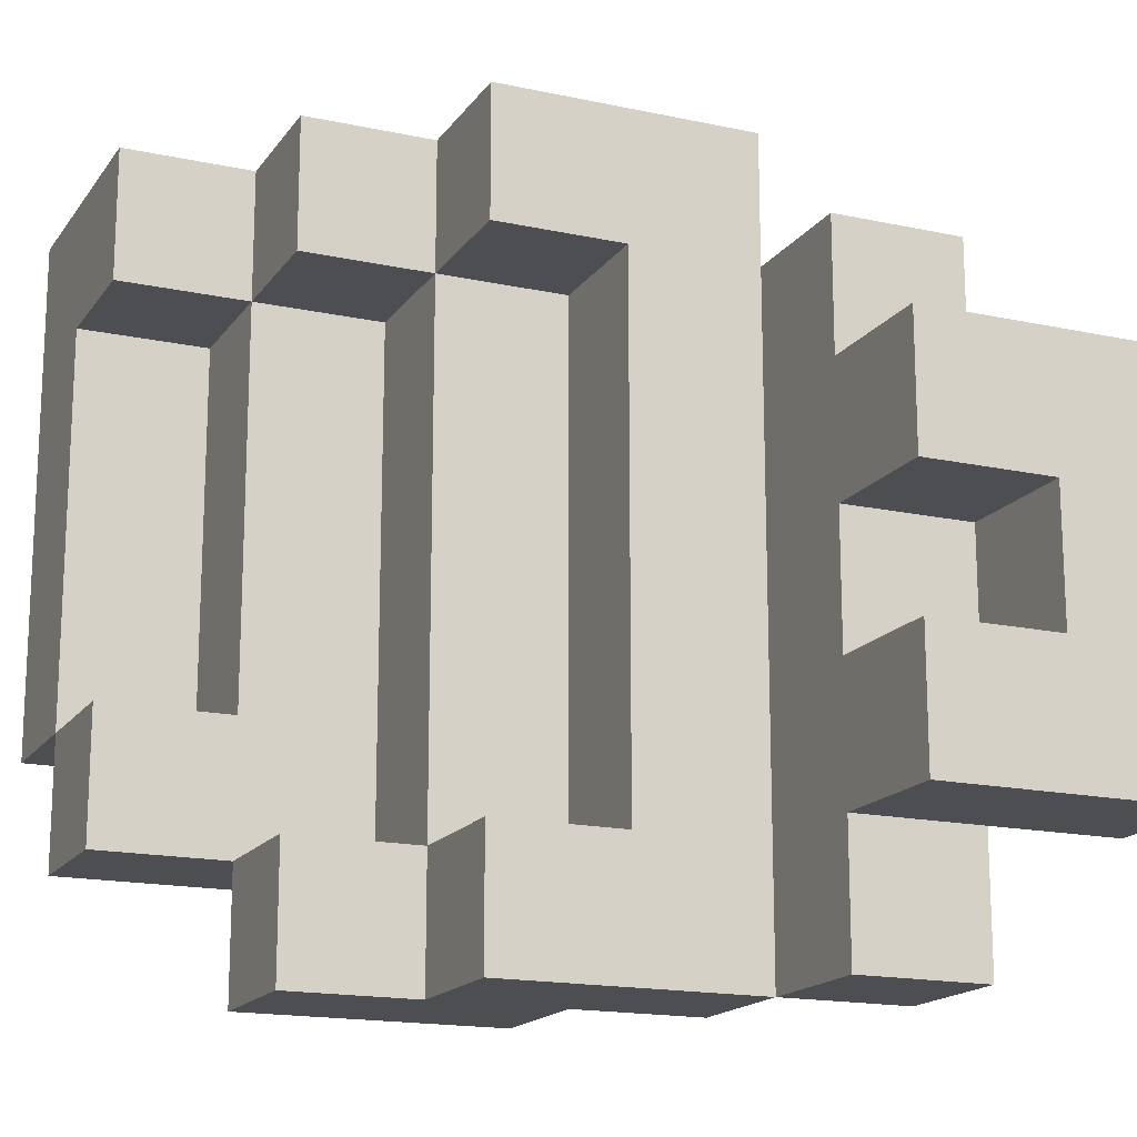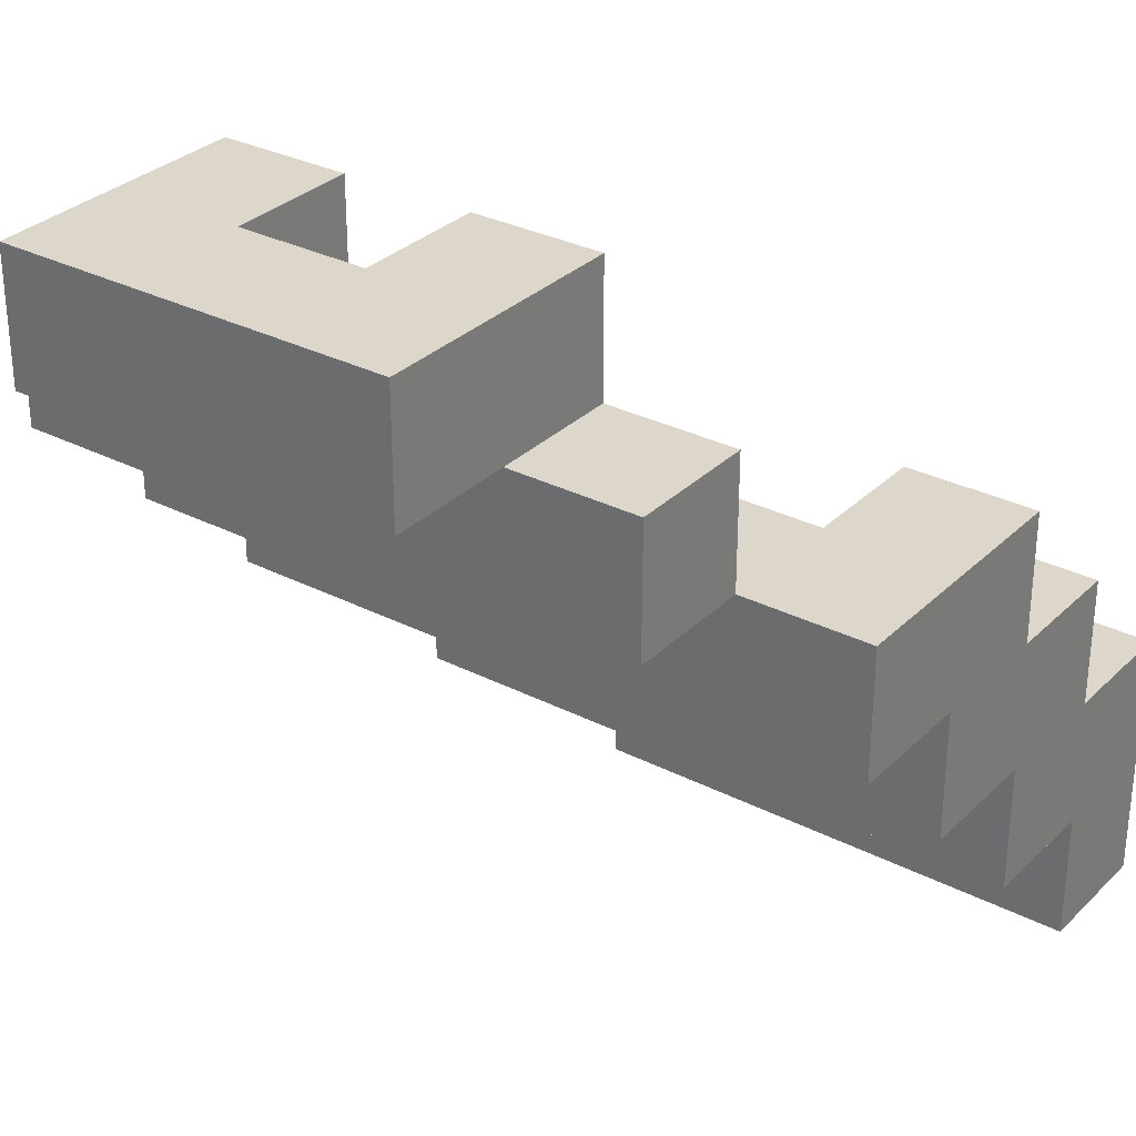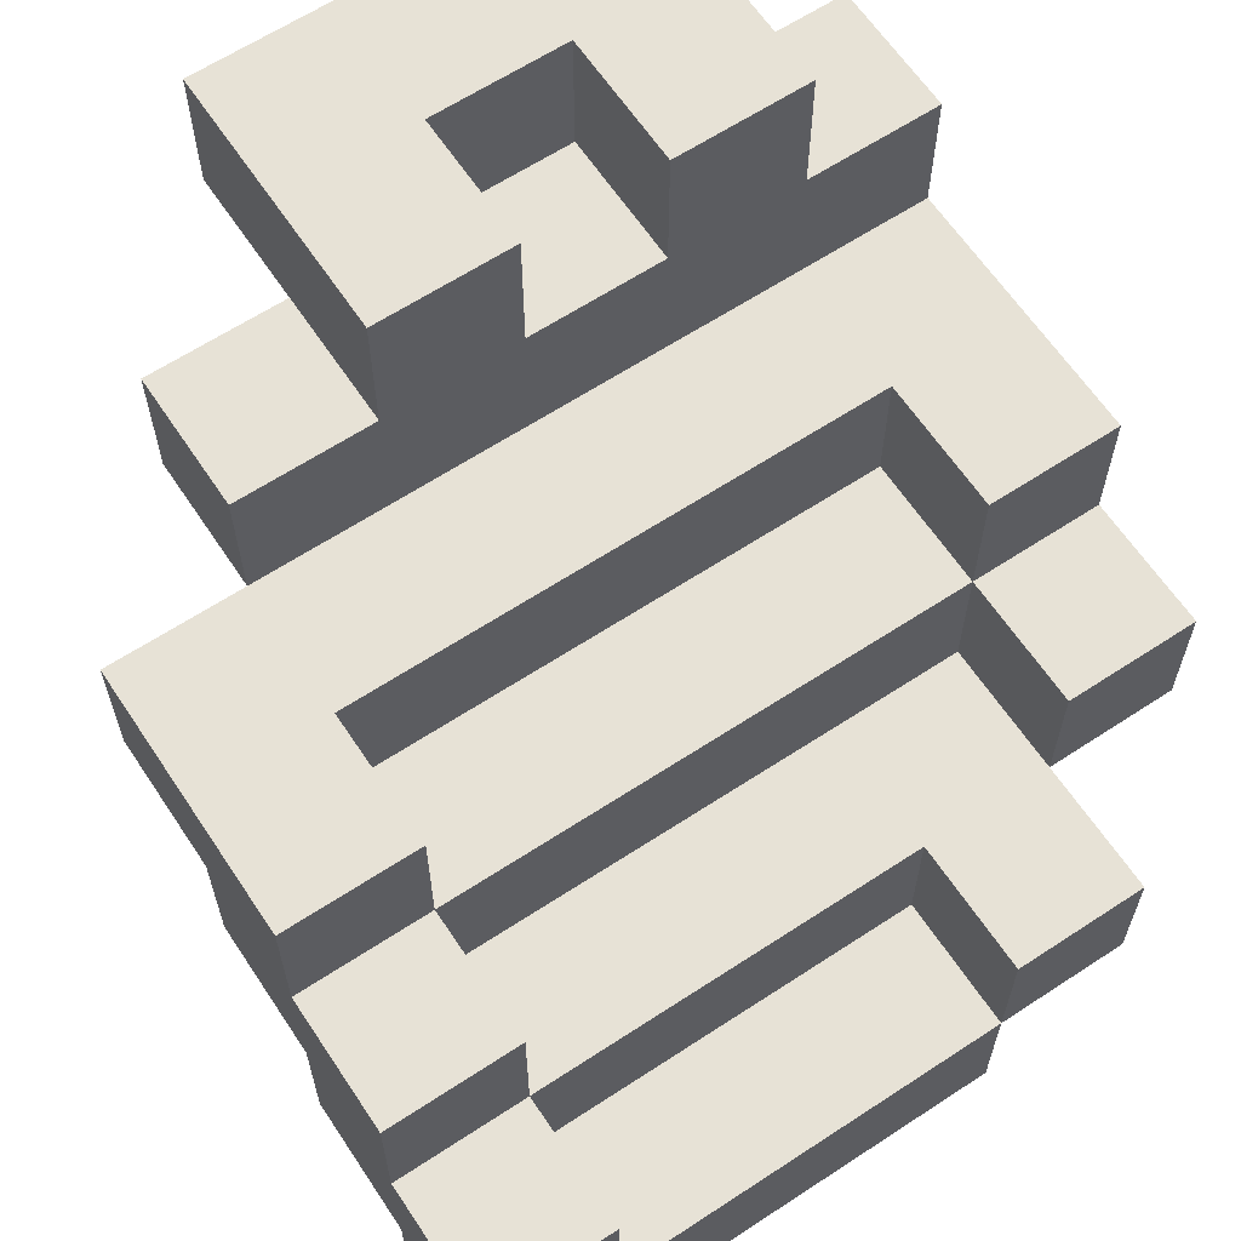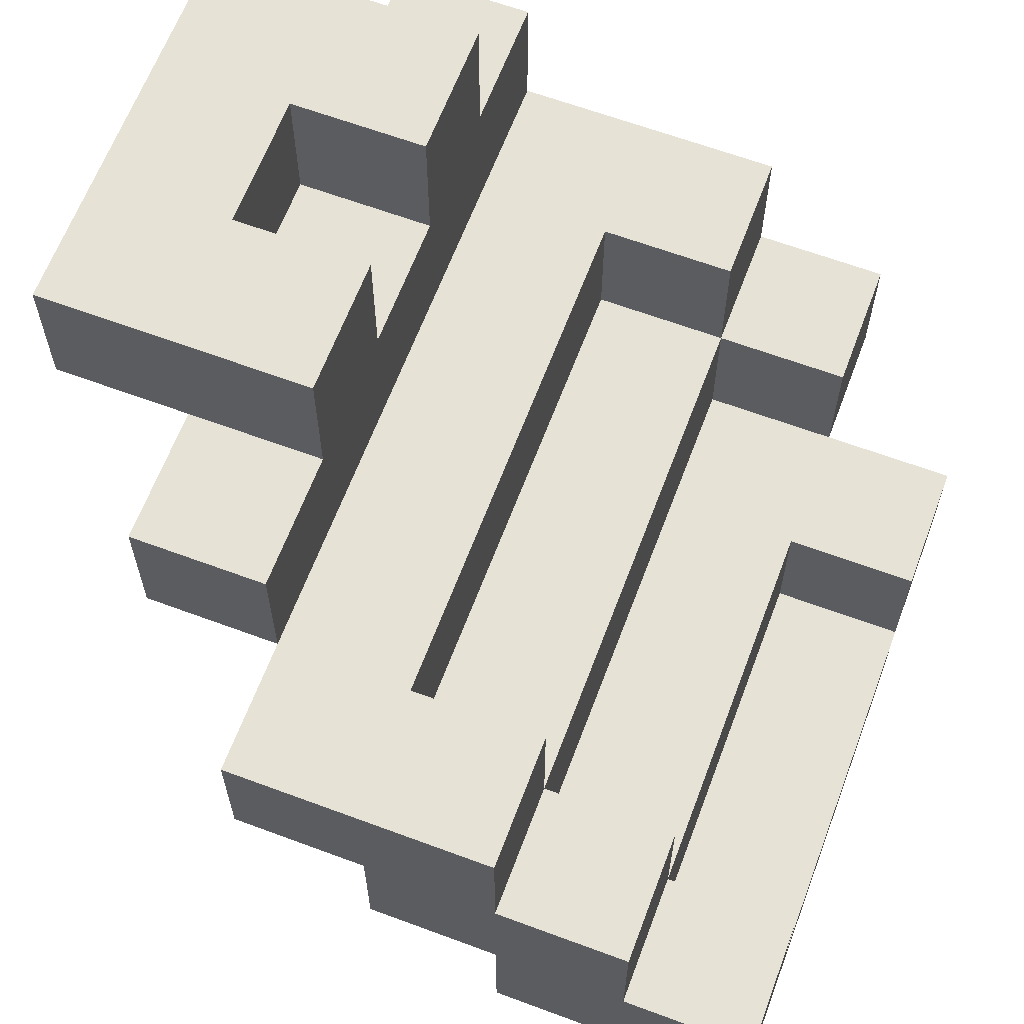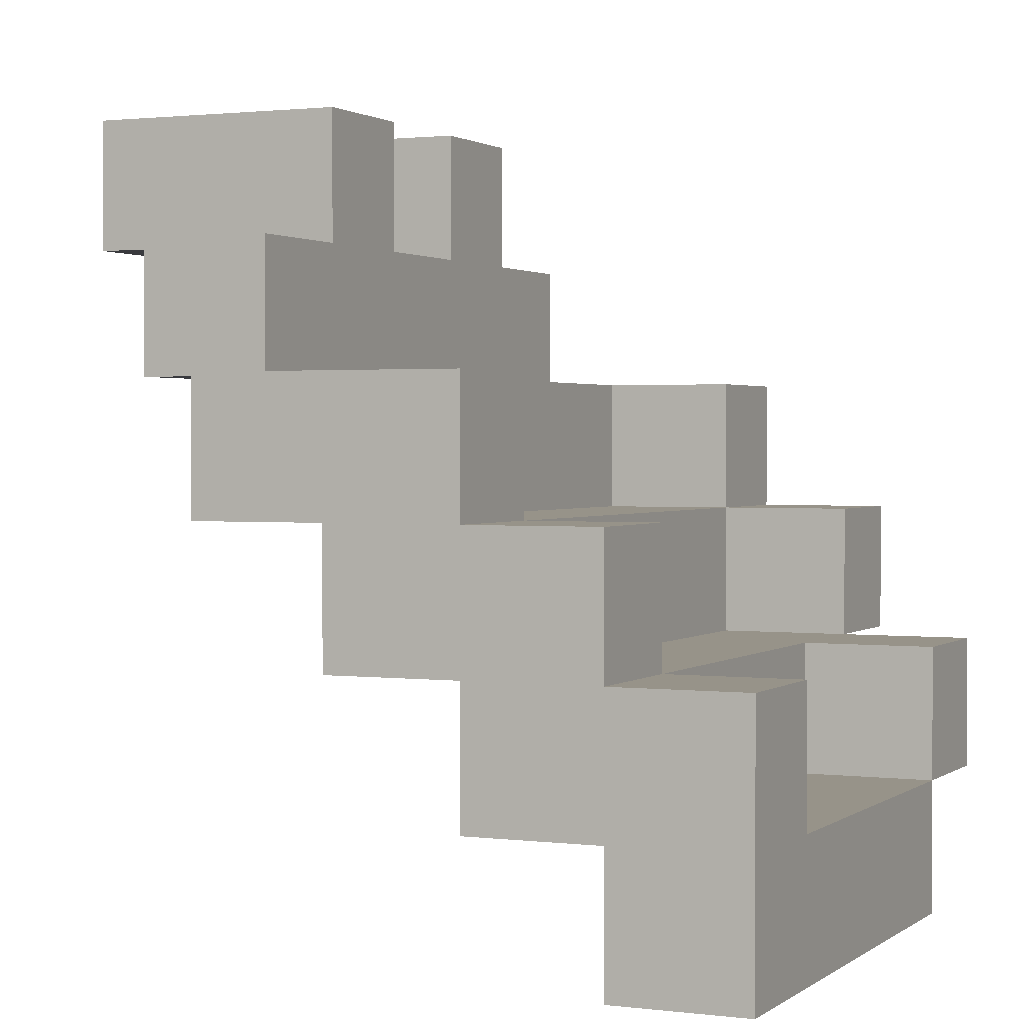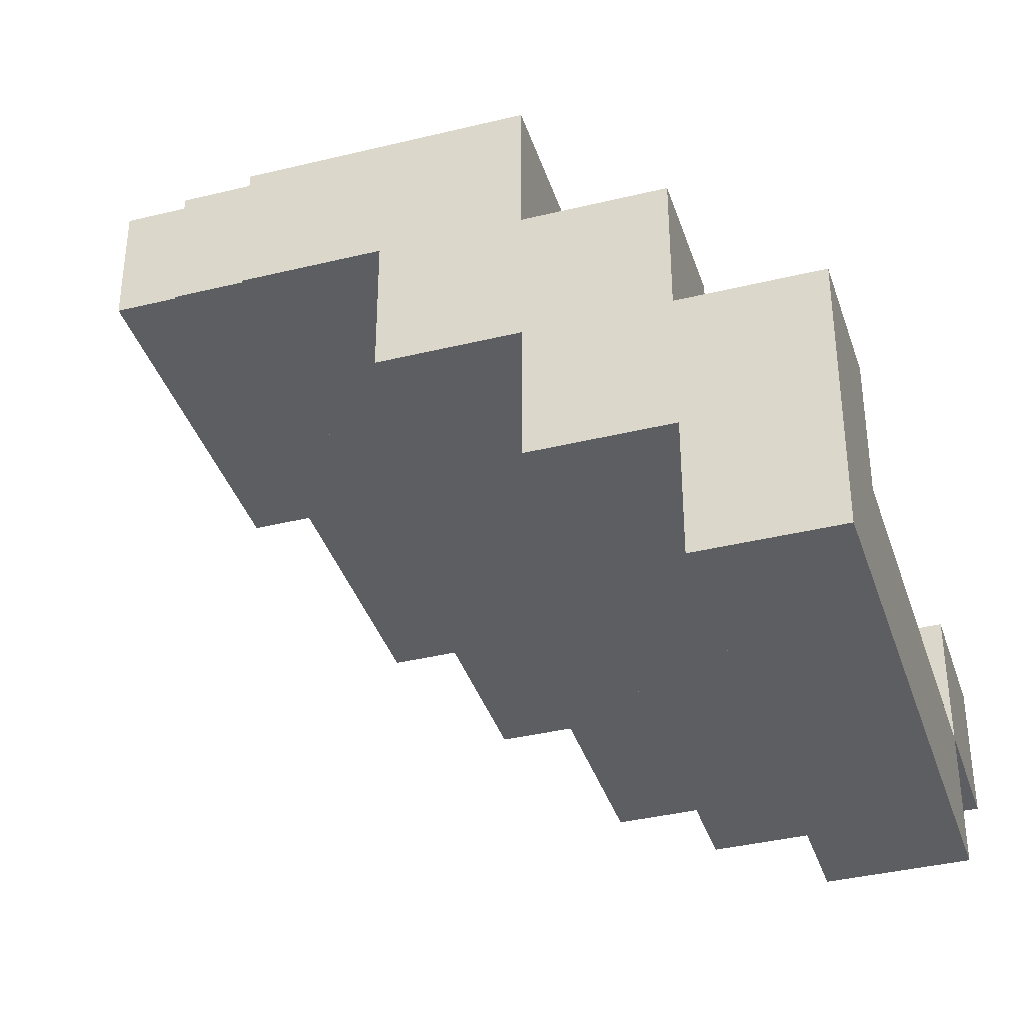
<metadata>
{"format":"obj","ext":"obj","renderer":"f3d","projection":"perspective","resolution":1024,"background":"white","views":[{"elev":-16.8,"azim":-23.6,"up":"+Y"},{"elev":30.8,"azim":126.3,"up":"+Z"},{"elev":63.3,"azim":-123.6,"up":"+Z"},{"elev":63.8,"azim":-159.4,"up":"+Z"},{"elev":1.5,"azim":-155.5,"up":"+Z"},{"elev":-37.9,"azim":-162.7,"up":"+Z"}]}
</metadata>
<code>
o
v -0.2 2.6 -1.8
v -0.2 2.6 -1.9
v -0.2 2.9 -1.8
v -0.2 2.9 -1.9
v -0.3 2.5 -1.9
v -0.3 2.5 -2
v -0.3 2.6 -1.9
v -0.3 2.7 -1.9
v -0.3 2.7 -2
v -0.3 2.8 -1.9
v -0.3 2.8 -2
v -0.3 2.9 -1.9
v -0.3 3 -1.9
v -0.3 3 -2
v -0.4 2.5 -2
v -0.4 2.5 -2.1
v -0.4 2.6 -2
v -0.4 2.6 -2.1
v -0.4 2.7 -2
v -0.4 2.8 -2
v -0.4 3 -2
v -0.4 3 -2.1
v -0.4 3.1 -2
v -0.4 3.1 -2.1
v -0.5 2.5 -2.1
v -0.5 2.5 -2.2
v -0.5 2.6 -2.1
v -0.5 2.6 -2.2
v -0.5 3 -2.1
v -0.5 3 -2.2
v -0.5 3.1 -2.1
v -0.5 3.1 -2.2
v -0.6 2.6 -2.2
v -0.6 2.6 -2.3
v -0.6 3 -2.2
v -0.6 3 -2.3
v -0.6 3.1 -2.2
v -0.6 3.1 -2.3
v -0.7 2.7 -2.3
v -0.7 2.7 -2.4
v -0.7 3 -2.3
v -0.7 3.1 -2.3
v -0.7 3.1 -2.4
v -0.3 2.7 -1.8
v -0.3 2.7 -1.9
v -0.3 2.8 -1.8
v -0.3 2.8 -1.9
v -0.4 2.5 -1.9
v -0.4 2.5 -2
v -0.4 2.6 -1.8
v -0.4 2.6 -1.9
v -0.4 2.6 -2
v -0.4 2.7 -1.8
v -0.4 2.7 -1.9
v -0.4 2.7 -2
v -0.4 2.8 -1.8
v -0.4 2.8 -1.9
v -0.4 2.8 -2
v -0.4 2.9 -1.8
v -0.4 2.9 -1.9
v -0.4 3 -1.9
v -0.4 3 -2
v -0.5 2.6 -2
v -0.5 2.6 -2.1
v -0.5 3 -2
v -0.5 3 -2.1
v -0.6 2.5 -2
v -0.6 2.5 -2.1
v -0.6 2.6 -2
v -0.6 2.6 -2.1
v -0.6 2.6 -2.2
v -0.6 3 -2
v -0.6 3 -2.1
v -0.6 3 -2.2
v -0.6 3.1 -2
v -0.6 3.1 -2.1
v -0.7 2.5 -2.1
v -0.7 2.5 -2.2
v -0.7 2.6 -2.1
v -0.7 2.6 -2.2
v -0.7 2.7 -2.2
v -0.7 2.7 -2.3
v -0.7 3 -2.1
v -0.7 3 -2.2
v -0.7 3 -2.3
v -0.7 3.1 -2.1
v -0.7 3.1 -2.2
v -0.8 2.6 -2.2
v -0.8 2.6 -2.3
v -0.8 2.7 -2.2
v -0.8 2.7 -2.3
v -0.8 2.7 -2.4
v -0.8 3 -2.2
v -0.8 3 -2.3
v -0.8 3.1 -2.2
v -0.8 3.1 -2.4
v -0.2 2.6 -1.8
v -0.2 2.9 -1.8
v -0.3 2.7 -1.8
v -0.3 2.8 -1.8
v -0.4 2.6 -1.8
v -0.4 2.7 -1.8
v -0.4 2.8 -1.8
v -0.4 2.9 -1.8
v -0.3 2.5 -1.9
v -0.3 2.6 -1.9
v -0.3 2.7 -1.9
v -0.3 2.8 -1.9
v -0.3 2.9 -1.9
v -0.3 3 -1.9
v -0.4 2.5 -1.9
v -0.4 2.6 -1.9
v -0.4 2.7 -1.9
v -0.4 2.8 -1.9
v -0.4 2.9 -1.9
v -0.4 3 -1.9
v -0.4 2.5 -2
v -0.4 2.6 -2
v -0.4 2.7 -2
v -0.4 2.8 -2
v -0.4 3 -2
v -0.4 3.1 -2
v -0.5 2.6 -2
v -0.5 3 -2
v -0.6 2.5 -2
v -0.6 2.6 -2
v -0.6 3 -2
v -0.6 3.1 -2
v -0.5 2.6 -2.1
v -0.5 3 -2.1
v -0.6 2.5 -2.1
v -0.6 2.6 -2.1
v -0.6 3 -2.1
v -0.6 3.1 -2.1
v -0.7 2.5 -2.1
v -0.7 2.6 -2.1
v -0.7 3 -2.1
v -0.7 3.1 -2.1
v -0.6 2.6 -2.2
v -0.6 3 -2.2
v -0.7 2.6 -2.2
v -0.7 2.7 -2.2
v -0.7 3 -2.2
v -0.7 3.1 -2.2
v -0.8 2.6 -2.2
v -0.8 2.7 -2.2
v -0.8 3 -2.2
v -0.8 3.1 -2.2
v -0.7 2.7 -2.3
v -0.7 3 -2.3
v -0.8 2.7 -2.3
v -0.8 3 -2.3
v -0.2 2.6 -1.9
v -0.2 2.9 -1.9
v -0.3 2.6 -1.9
v -0.3 2.7 -1.9
v -0.3 2.8 -1.9
v -0.3 2.9 -1.9
v -0.3 2.5 -2
v -0.3 2.7 -2
v -0.3 2.8 -2
v -0.3 3 -2
v -0.4 2.5 -2
v -0.4 2.6 -2
v -0.4 2.7 -2
v -0.4 2.8 -2
v -0.4 3 -2
v -0.4 2.5 -2.1
v -0.4 2.6 -2.1
v -0.4 3 -2.1
v -0.4 3.1 -2.1
v -0.5 2.5 -2.1
v -0.5 2.6 -2.1
v -0.5 3 -2.1
v -0.5 3.1 -2.1
v -0.5 2.5 -2.2
v -0.5 2.6 -2.2
v -0.5 3 -2.2
v -0.5 3.1 -2.2
v -0.6 2.6 -2.2
v -0.6 3 -2.2
v -0.6 3.1 -2.2
v -0.7 2.5 -2.2
v -0.7 2.6 -2.2
v -0.6 2.6 -2.3
v -0.6 3 -2.3
v -0.6 3.1 -2.3
v -0.7 2.6 -2.3
v -0.7 2.7 -2.3
v -0.7 3 -2.3
v -0.7 3.1 -2.3
v -0.8 2.6 -2.3
v -0.8 2.7 -2.3
v -0.7 2.7 -2.4
v -0.7 3.1 -2.4
v -0.8 2.7 -2.4
v -0.8 3.1 -2.4
v -0.3 2.5 -1.9
v -0.4 2.5 -1.9
v -0.3 2.5 -2
v -0.4 2.5 -2
v -0.6 2.5 -2
v -0.4 2.5 -2.1
v -0.5 2.5 -2.1
v -0.6 2.5 -2.1
v -0.7 2.5 -2.1
v -0.5 2.5 -2.2
v -0.7 2.5 -2.2
v -0.2 2.6 -1.8
v -0.4 2.6 -1.8
v -0.2 2.6 -1.9
v -0.3 2.6 -1.9
v -0.4 2.6 -1.9
v -0.6 2.6 -2.2
v -0.7 2.6 -2.2
v -0.8 2.6 -2.2
v -0.6 2.6 -2.3
v -0.7 2.6 -2.3
v -0.8 2.6 -2.3
v -0.7 2.7 -2.3
v -0.8 2.7 -2.3
v -0.7 2.7 -2.4
v -0.8 2.7 -2.4
v -0.3 2.8 -1.8
v -0.4 2.8 -1.8
v -0.3 2.8 -1.9
v -0.4 2.8 -1.9
v -0.5 3 -2
v -0.6 3 -2
v -0.5 3 -2.1
v -0.6 3 -2.1
v -0.7 3 -2.1
v -0.6 3 -2.2
v -0.7 3 -2.2
v -0.8 3 -2.2
v -0.7 3 -2.3
v -0.8 3 -2.3
v -0.5 2.6 -2
v -0.6 2.6 -2
v -0.5 2.6 -2.1
v -0.6 2.6 -2.1
v -0.7 2.6 -2.1
v -0.6 2.6 -2.2
v -0.7 2.6 -2.2
v -0.3 2.7 -1.8
v -0.4 2.7 -1.8
v -0.3 2.7 -1.9
v -0.4 2.7 -1.9
v -0.7 2.7 -2.2
v -0.8 2.7 -2.2
v -0.7 2.7 -2.3
v -0.8 2.7 -2.3
v -0.2 2.9 -1.8
v -0.4 2.9 -1.8
v -0.2 2.9 -1.9
v -0.3 2.9 -1.9
v -0.4 2.9 -1.9
v -0.3 3 -1.9
v -0.4 3 -1.9
v -0.3 3 -2
v -0.4 3 -2
v -0.4 3.1 -2
v -0.6 3.1 -2
v -0.4 3.1 -2.1
v -0.5 3.1 -2.1
v -0.6 3.1 -2.1
v -0.7 3.1 -2.1
v -0.5 3.1 -2.2
v -0.6 3.1 -2.2
v -0.7 3.1 -2.2
v -0.8 3.1 -2.2
v -0.6 3.1 -2.3
v -0.7 3.1 -2.3
v -0.7 3.1 -2.4
v -0.8 3.1 -2.4
f 1 2 3
f 3 2 4
f 5 6 7
f 7 6 8
f 8 6 9
f 8 9 10
f 10 9 11
f 10 11 12
f 12 11 13
f 13 11 14
f 15 16 17
f 17 16 18
f 17 18 19
f 19 18 20
f 20 18 21
f 21 18 22
f 21 22 23
f 23 22 24
f 25 26 27
f 27 26 28
f 27 28 29
f 29 28 30
f 29 30 31
f 31 30 32
f 33 34 35
f 35 34 36
f 35 36 37
f 37 36 38
f 39 40 41
f 41 40 42
f 42 40 43
f 46 45 44
f 47 45 46
f 51 49 48
f 52 49 51
f 53 51 50
f 53 52 51
f 54 52 53
f 55 52 54
f 57 55 54
f 58 55 57
f 59 57 56
f 59 58 57
f 60 58 59
f 61 58 60
f 62 58 61
f 65 64 63
f 66 64 65
f 69 68 67
f 70 68 69
f 73 71 70
f 74 71 73
f 75 73 72
f 76 73 75
f 79 78 77
f 80 78 79
f 84 82 81
f 85 82 84
f 86 84 83
f 87 84 86
f 90 89 88
f 91 89 90
f 94 92 91
f 95 94 93
f 96 92 94
f 96 94 95
f 97 98 99
f 99 98 100
f 97 99 101
f 101 99 102
f 100 98 103
f 103 98 104
f 105 106 111
f 111 106 112
f 107 108 113
f 113 108 114
f 109 110 115
f 115 110 116
f 117 118 123
f 118 119 123
f 120 121 123
f 119 120 123
f 121 122 124
f 123 121 124
f 117 123 125
f 125 123 126
f 124 122 127
f 127 122 128
f 129 130 132
f 132 130 133
f 131 132 135
f 135 132 136
f 133 134 137
f 137 134 138
f 139 140 141
f 141 140 142
f 142 140 143
f 141 142 145
f 145 142 146
f 143 144 147
f 147 144 148
f 149 150 151
f 151 150 152
f 155 154 153
f 156 154 155
f 157 154 156
f 158 154 157
f 163 160 159
f 164 160 163
f 165 161 160
f 165 160 164
f 166 162 161
f 166 161 165
f 167 162 166
f 172 169 168
f 173 170 169
f 173 169 172
f 174 171 170
f 174 170 173
f 175 171 174
f 180 177 176
f 180 178 177
f 181 179 178
f 181 178 180
f 182 179 181
f 183 180 176
f 184 180 183
f 188 186 185
f 189 186 188
f 190 187 186
f 190 186 189
f 191 187 190
f 192 189 188
f 193 189 192
f 196 195 194
f 197 195 196
f 198 199 200
f 200 199 201
f 201 202 203
f 203 202 204
f 204 202 205
f 205 206 207
f 204 205 207
f 207 206 208
f 209 210 211
f 211 210 212
f 212 210 213
f 214 215 217
f 215 216 218
f 217 215 218
f 218 216 219
f 220 221 222
f 222 221 223
f 224 225 226
f 226 225 227
f 228 229 230
f 230 229 231
f 231 232 233
f 233 232 234
f 234 235 236
f 236 235 237
f 240 239 238
f 241 239 240
f 243 242 241
f 244 242 243
f 247 246 245
f 248 246 247
f 251 250 249
f 252 250 251
f 255 254 253
f 256 254 255
f 257 254 256
f 260 259 258
f 261 259 260
f 264 263 262
f 265 263 264
f 266 263 265
f 268 267 266
f 268 266 265
f 269 267 268
f 270 267 269
f 272 271 270
f 272 270 269
f 273 271 272
f 274 271 273
f 275 271 274

</code>
